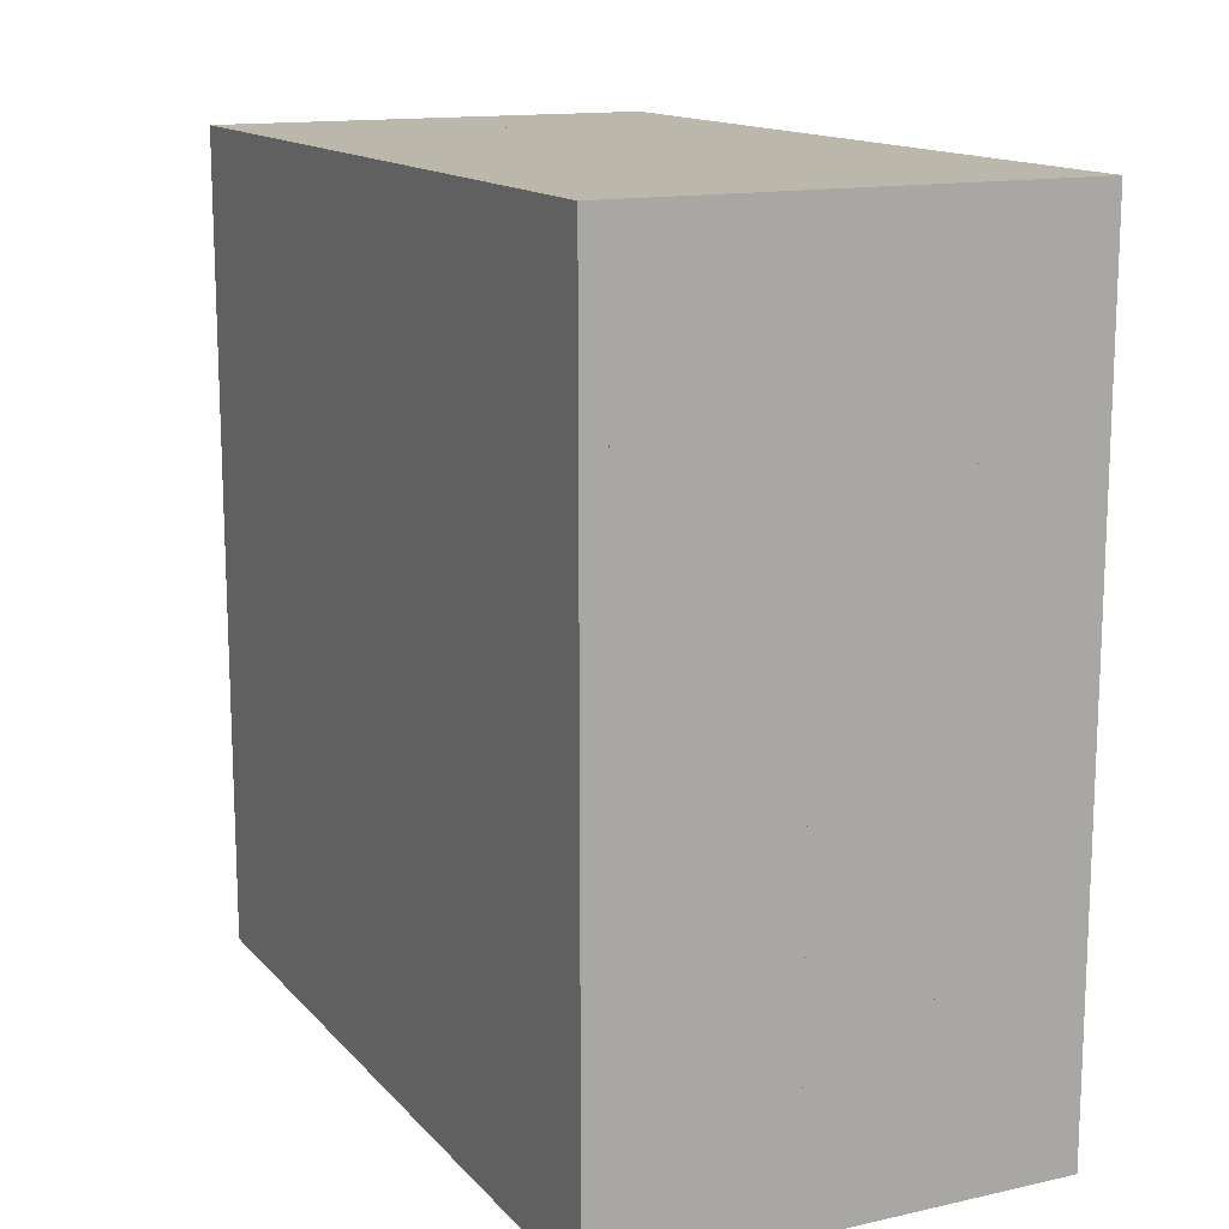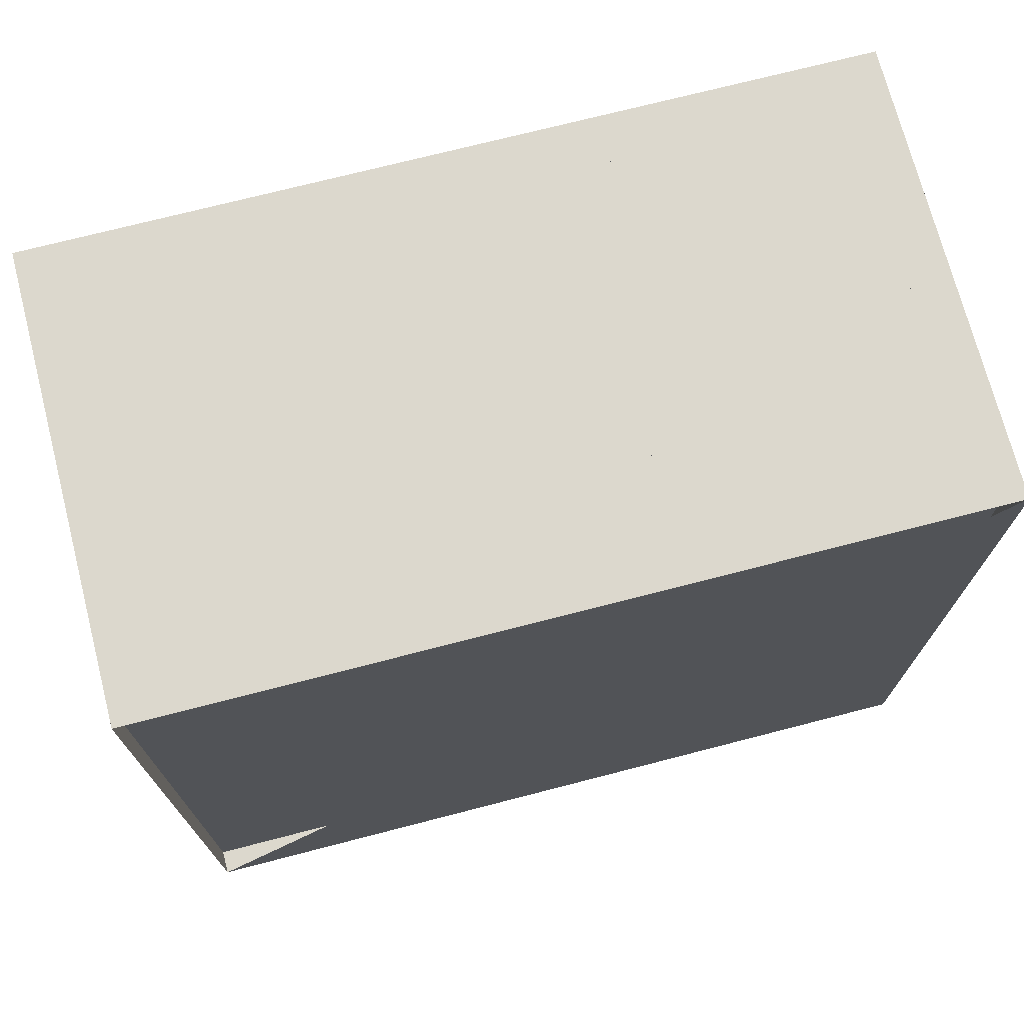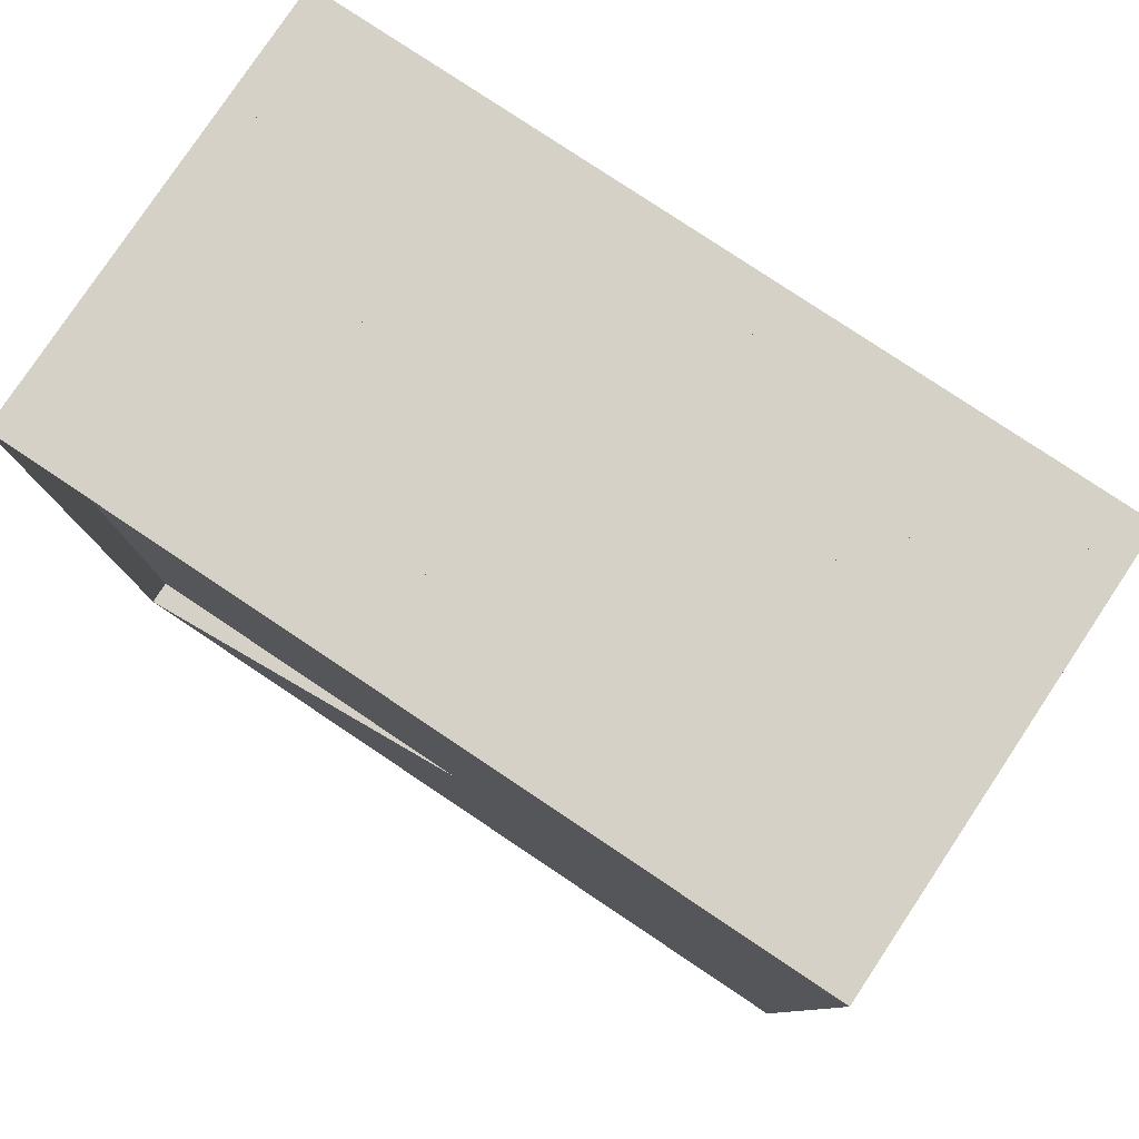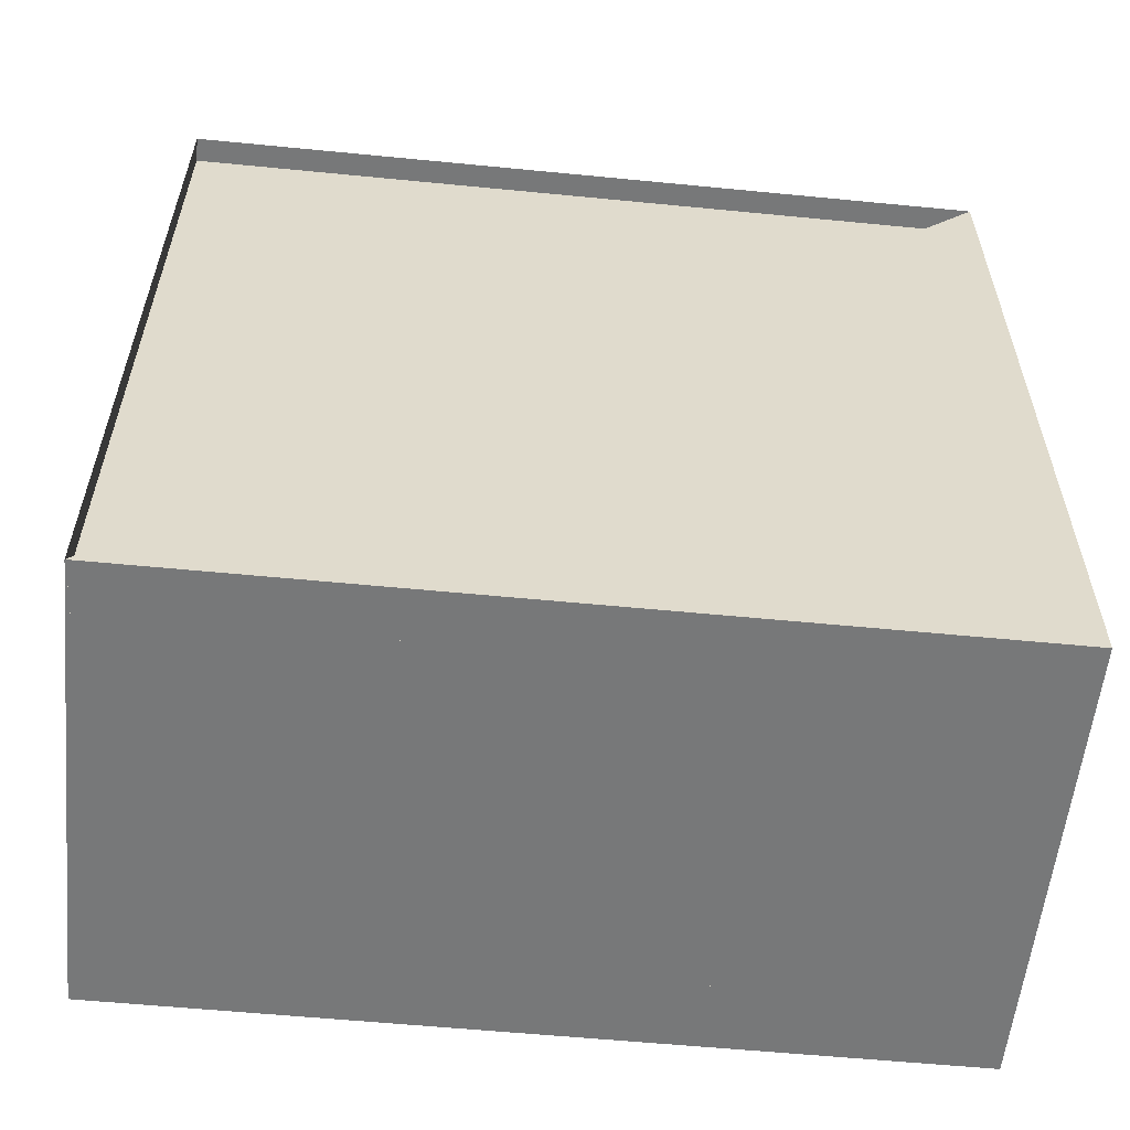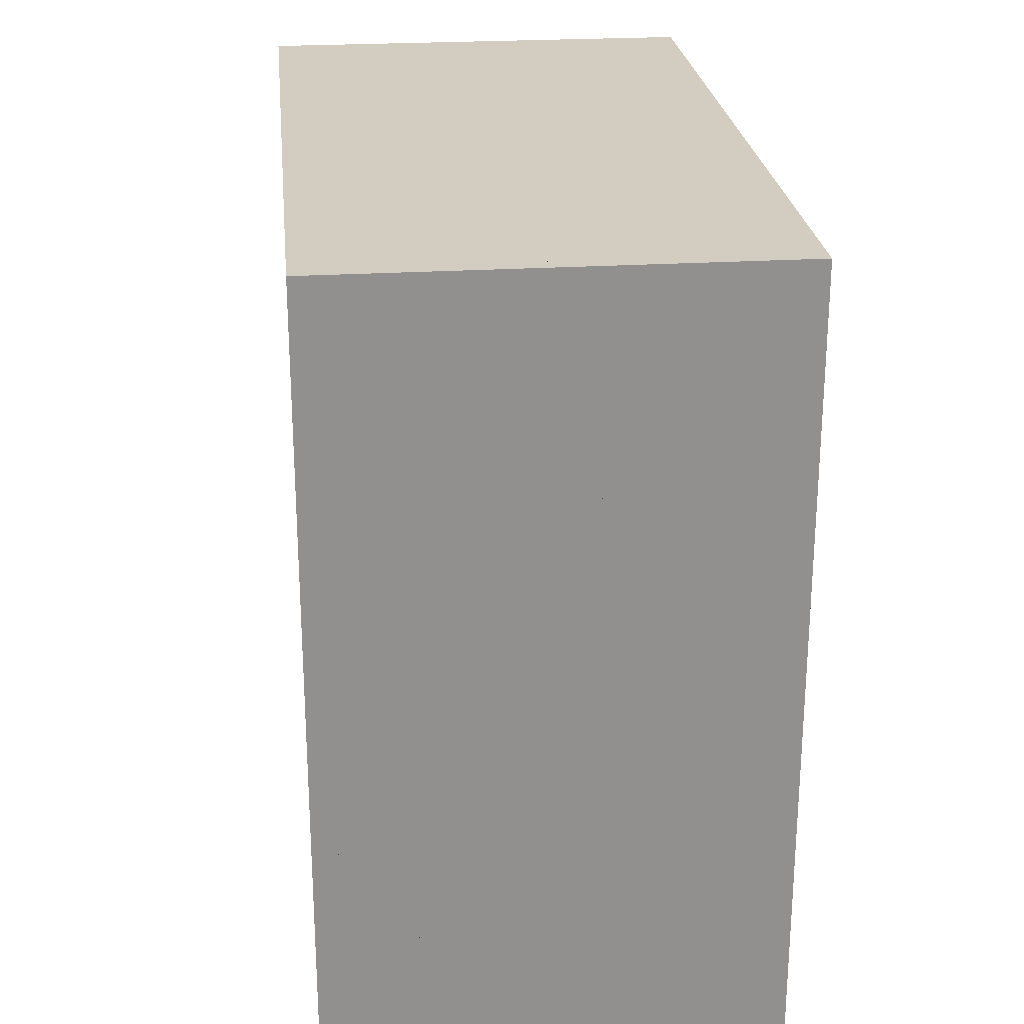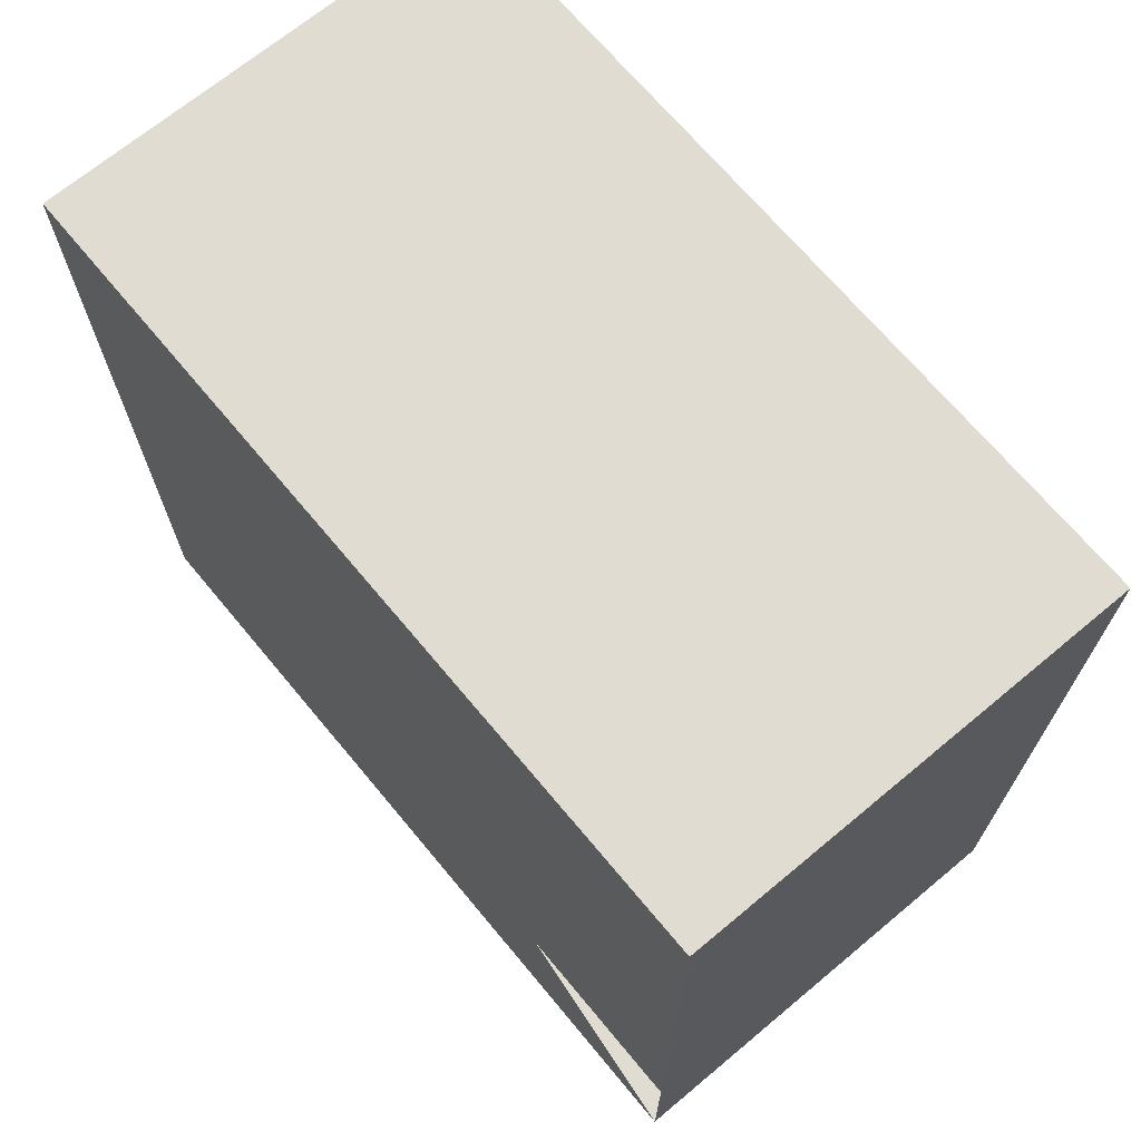
<metadata>
{"format":"obj","ext":"obj","renderer":"f3d","projection":"perspective","resolution":1024,"background":"white","views":[{"elev":14.2,"azim":154.1,"up":"+Y"},{"elev":72.5,"azim":-104.5,"up":"+Z"},{"elev":79.6,"azim":-56.3,"up":"+Z"},{"elev":-57.4,"azim":-95.8,"up":"+Z"},{"elev":24.7,"azim":-5.8,"up":"+Z"},{"elev":69.3,"azim":-39.8,"up":"+Y"}]}
</metadata>
<code>
v 0 -1 -1
v 0 -1 1
v 0 1 1
v 0 1 -1
v 0.06042 -1 -1
v 0.06042 -1 1
v 0.06042 1 1
v 0.06042 1 -1
v 0.1205 -1 -1
v 0.1205 -1 1
v 0.1205 1 1
v 0.1205 1 -1
v 0.1799 -1 -1
v 0.1799 -1 1
v 0.1799 1 1
v 0.1799 1 -1
v 0.2386 -1 -1
v 0.2386 -1 1
v 0.2386 1 1
v 0.2386 1 -1
v 0.2968 -1 -1
v 0.2968 -1 1
v 0.2968 1 1
v 0.2968 1 -1
v 0.3548 -1 -1
v 0.3548 -1 1
v 0.3548 1 1
v 0.3548 1 -1
v 0.4127 -1 -1
v 0.4127 -1 1
v 0.4127 1 1
v 0.4127 1 -1
v 0.4707 -1 -1
v 0.4707 -1 1
v 0.4707 1 1
v 0.4707 1 -1
v 0.5286 -1 -1
v 0.5286 -1 1
v 0.5286 1 1
v 0.5286 1 -1
v 0.5865 -1 -1
v 0.5865 -1 1
v 0.5865 1 1
v 0.5865 1 -1
v 0.6444 -1 -1
v 0.6444 -1 1
v 0.6444 1 1
v 0.6444 1 -1
v 0.7023 -1 -1
v 0.7023 -1 1
v 0.7023 1 1
v 0.7023 1 -1
v 0.7601 -1 -1
v 0.7601 -1 1
v 0.7601 1 1
v 0.7601 1 -1
v 0.818 -1 -1
v 0.818 -1 1
v 0.818 1 1
v 0.818 1 -1
v 0.8759 -1 -1
v 0.8759 -1 1
v 0.8759 1 1
v 0.8759 1 -1
v 0.9338 -1 -1
v 0.9338 -1 1
v 0.9338 1 1
v 0.9338 1 -1
v 0.9917 -1 -1
v 0.9917 -1 1
v 0.9917 1 1
v 0.9917 1 -1
v 1.05 -1 -1
v 1.05 -1 1
v 1.05 1 1
v 1.05 1 -1
v 1.108 -1 -1
v 1.108 -1 1
v 1.108 1 1
v 1.108 1 -1
f 1 2 4 5
f 5 6 7 8
f 5 6 2 1
f 6 7 3 2
f 7 8 4 3
f 8 5 1 4
f 9 10 11 12
f 9 10 6 5
f 10 11 7 6
f 11 12 8 7
f 12 9 5 8
f 13 14 15 16
f 13 14 10 9
f 14 15 11 10
f 15 16 12 11
f 16 13 9 12
f 17 18 19 20
f 17 18 14 13
f 18 19 15 14
f 19 20 16 15
f 20 17 13 16
f 21 22 23 24
f 21 22 18 17
f 22 23 19 18
f 23 24 20 19
f 24 21 17 20
f 25 26 27 28
f 25 26 22 21
f 26 27 23 22
f 27 28 24 23
f 28 25 21 24
f 29 30 31 32
f 29 30 26 25
f 30 31 27 26
f 31 32 28 27
f 32 29 25 28
f 33 34 35 36
f 33 34 30 29
f 34 35 31 30
f 35 36 32 31
f 36 33 29 32
f 37 38 39 40
f 37 38 34 33
f 38 39 35 34
f 39 40 36 35
f 40 37 33 36
f 41 42 43 44
f 41 42 38 37
f 42 43 39 38
f 43 44 40 39
f 44 41 37 40
f 45 46 47 48
f 45 46 42 41
f 46 47 43 42
f 47 48 44 43
f 48 45 41 44
f 49 50 51 52
f 49 50 46 45
f 50 51 47 46
f 51 52 48 47
f 52 49 45 48
f 53 54 55 56
f 53 54 50 49
f 54 55 51 50
f 55 56 52 51
f 56 53 49 52
f 57 58 59 60
f 57 58 54 53
f 58 59 55 54
f 59 60 56 55
f 60 57 53 56
f 61 62 63 64
f 61 62 58 57
f 62 63 59 58
f 63 64 60 59
f 64 61 57 60
f 65 66 67 68
f 65 66 62 61
f 66 67 63 62
f 67 68 64 63
f 68 65 61 64
f 69 70 71 72
f 69 70 66 65
f 70 71 67 66
f 71 72 68 67
f 72 69 65 68
f 73 74 75 76
f 73 74 70 69
f 74 75 71 70
f 75 76 72 71
f 76 73 69 72
f 77 78 79 80
f 77 78 74 73
f 78 79 75 74
f 79 80 76 75
f 80 77 73 76

</code>
